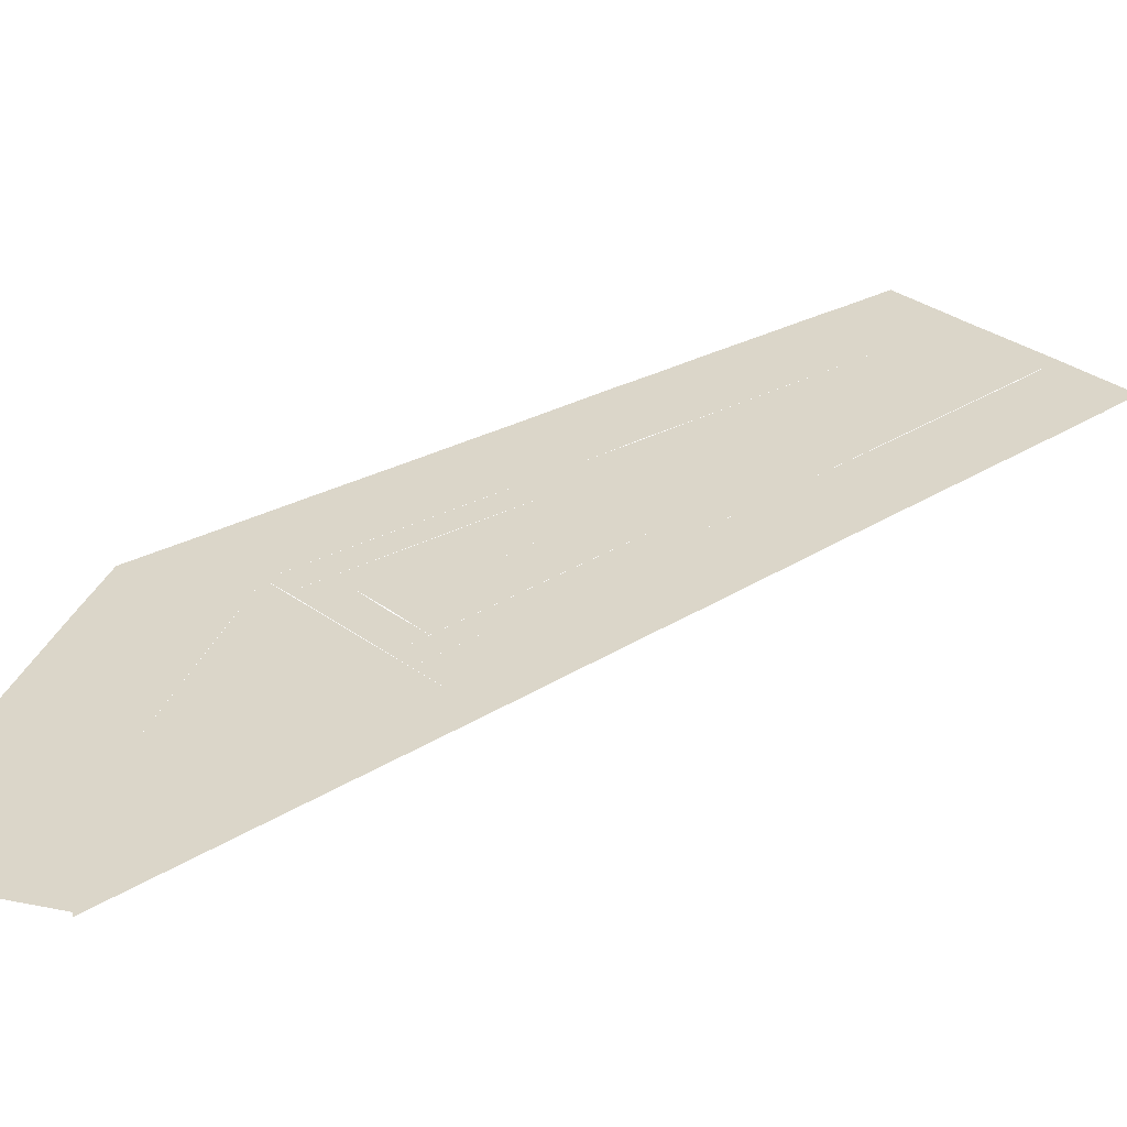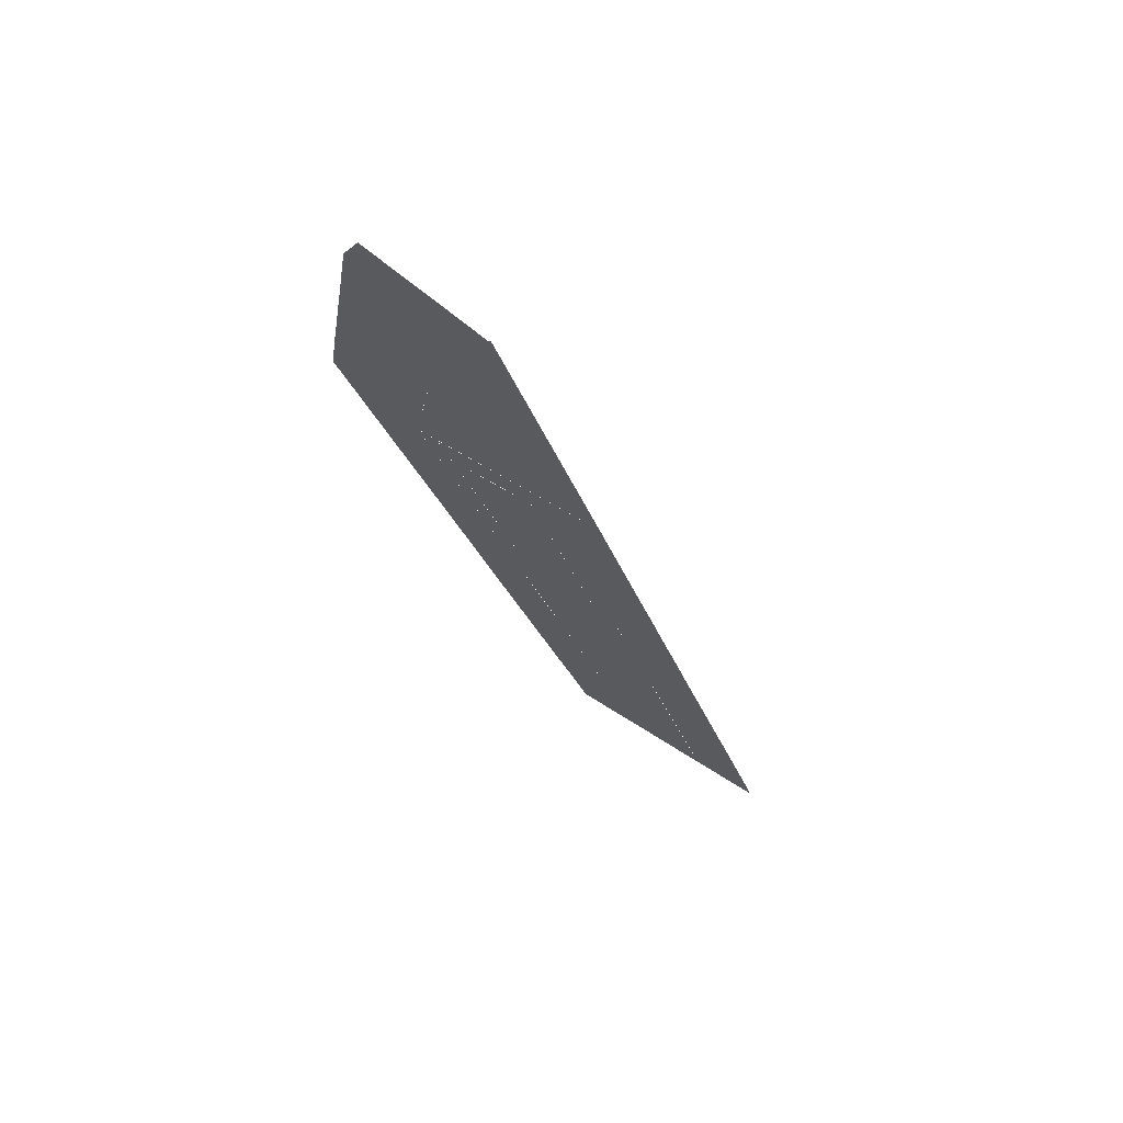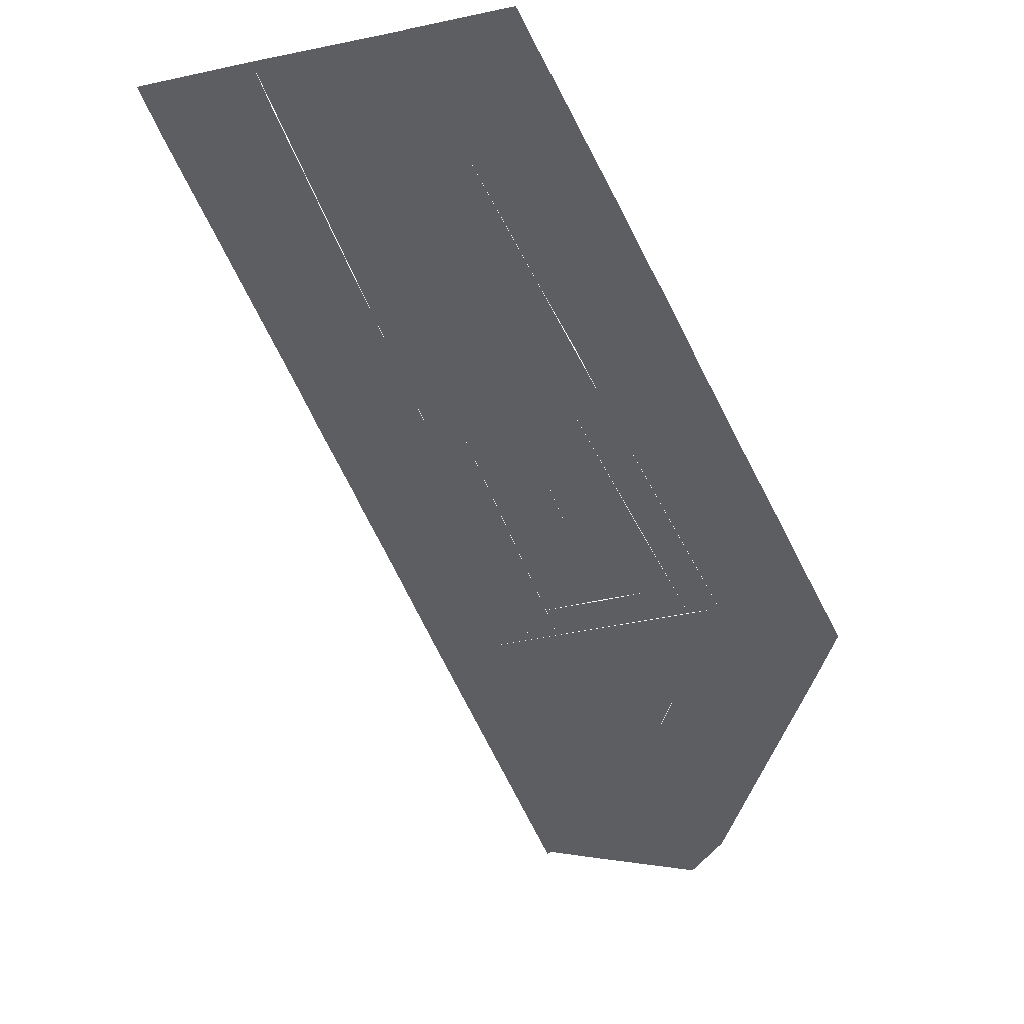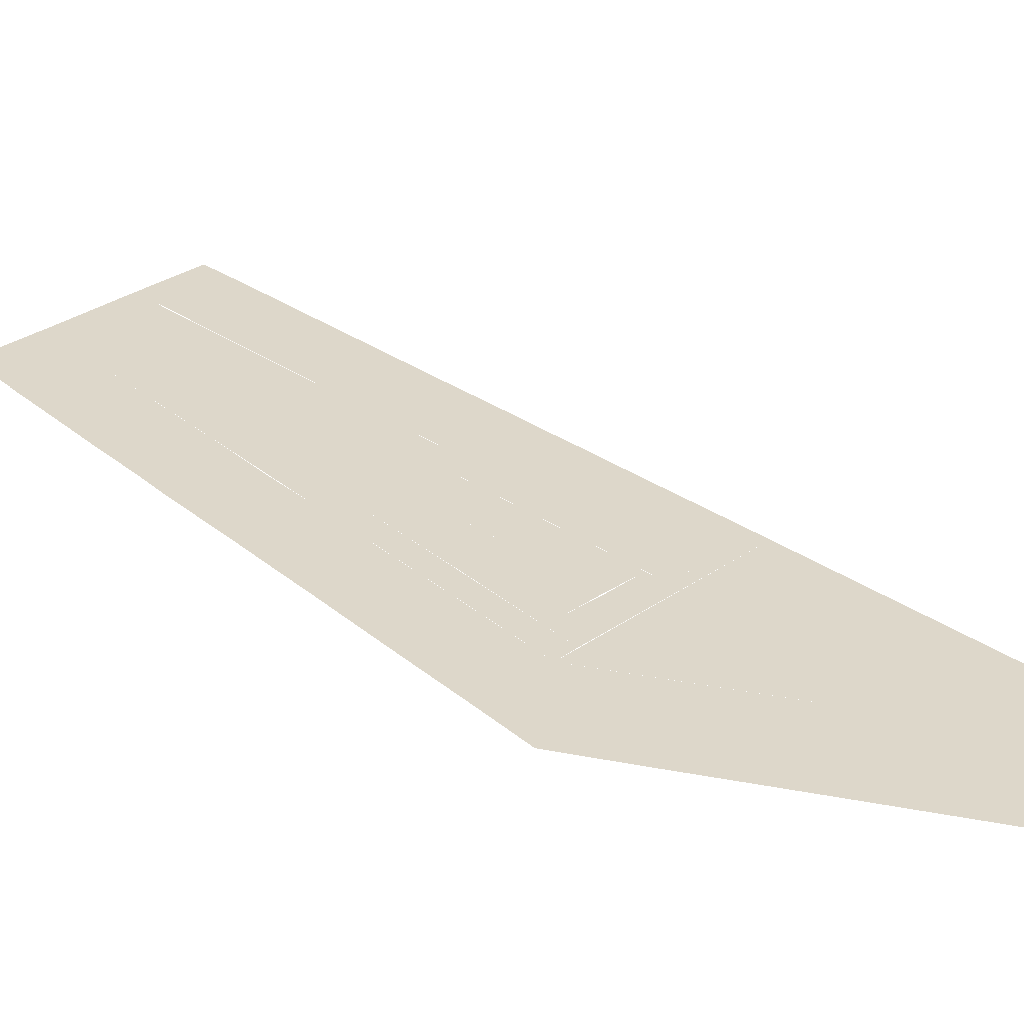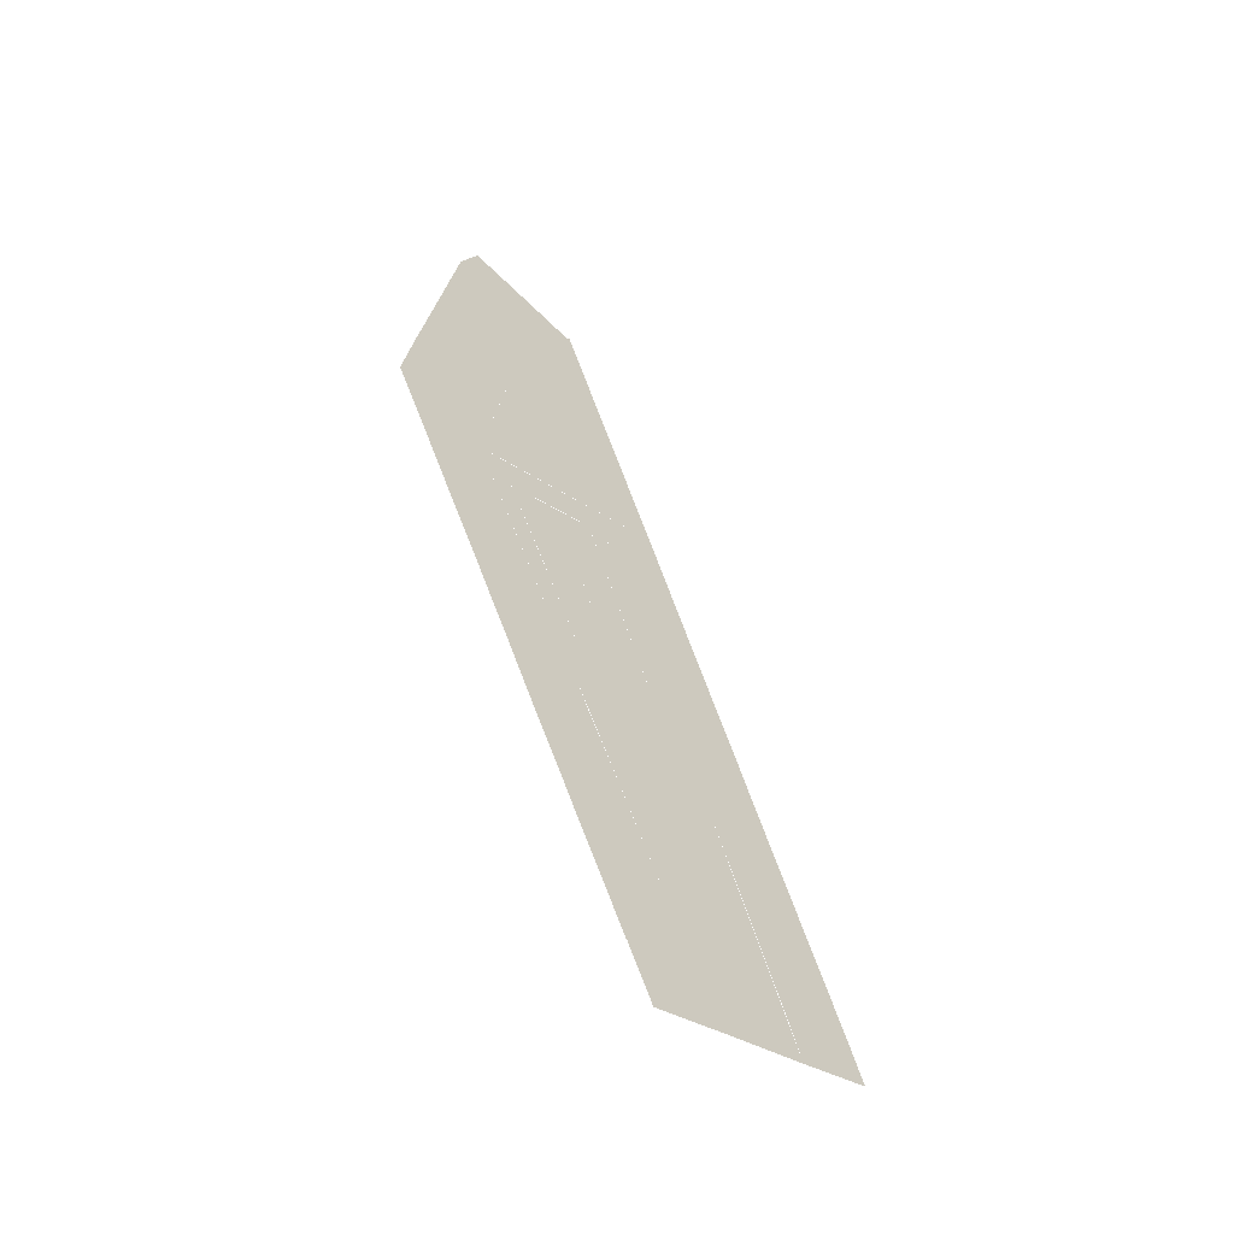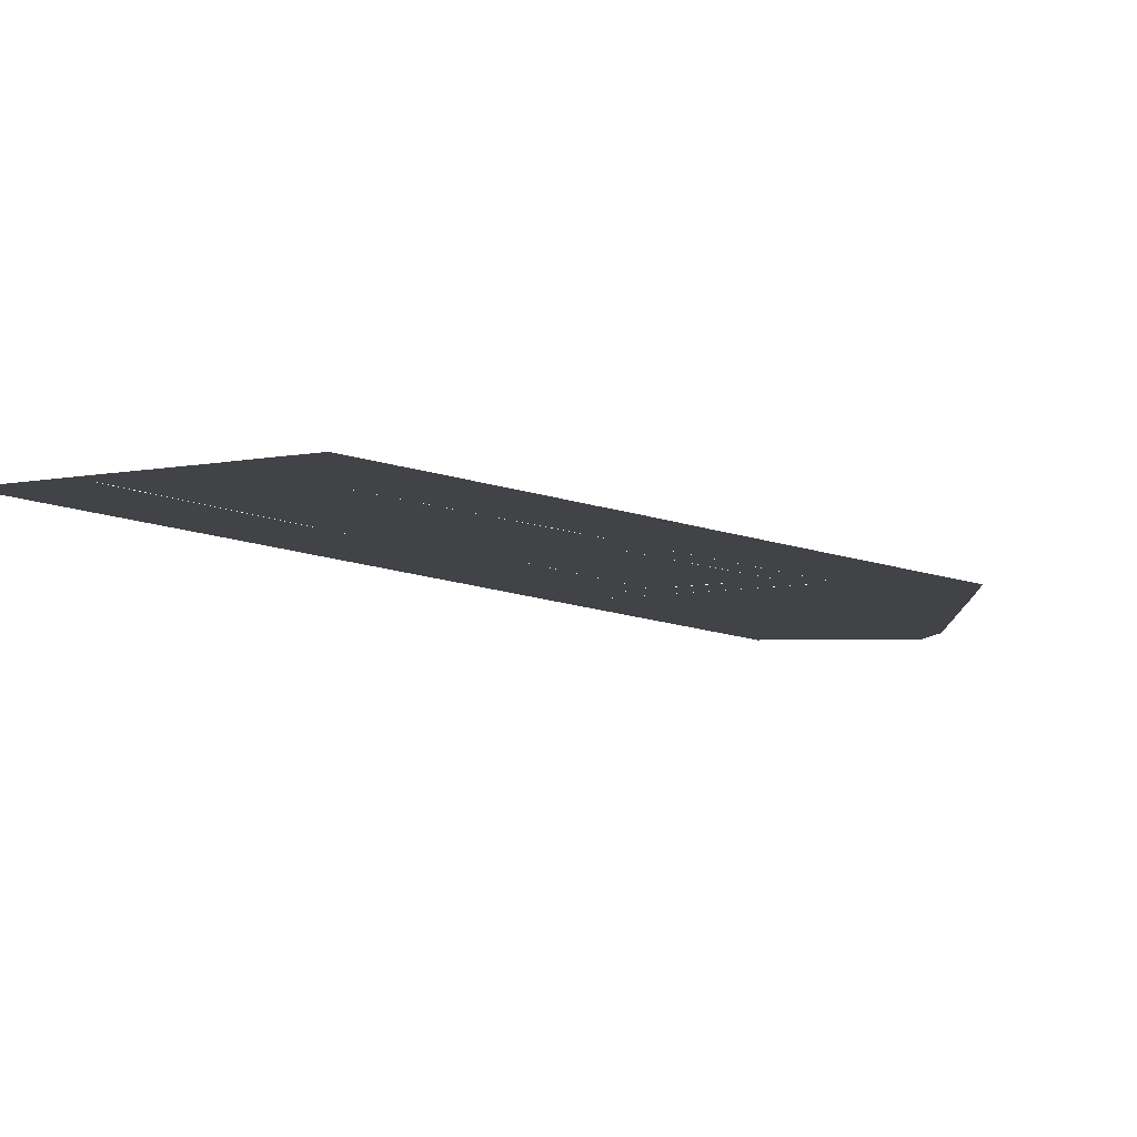
<metadata>
{"format":"obj","ext":"obj","renderer":"f3d","projection":"perspective","resolution":1024,"background":"white","views":[{"elev":30.1,"azim":26.8,"up":"+Y"},{"elev":73.9,"azim":36.0,"up":"+Z"},{"elev":-37.8,"azim":175.6,"up":"+Y"},{"elev":30.9,"azim":-65.4,"up":"+Y"},{"elev":-58.2,"azim":-42.6,"up":"+Z"},{"elev":-7.2,"azim":-169.7,"up":"+Y"}]}
</metadata>
<code>
v -3.256 0 -1.135
v -1.588 0 -0.5673
v 6.488 0 -17.56
v 4.844 0 -18.17
v 20.31 0 -17.74
v 21.21 0 -20.15
v 16.16 0 -22.05
v 15.25 0 -19.64
v 14.89 0 -3.196
v 9.837 0 -5.081
v 8.501 0 -1.43
v 13.54 0 0.4543
v -0.0006978 0 0.02786
v 0.8961 0 -2.382
v 3.461 0 -1.419
v 4.086 0 -3.056
v 0.2957 0 -4.499
v 13.53 0 -14.92
v 12.04 0 -15.48
v 5.512 0 2.095
v 6.976 0 2.644
v 18.91 0 -29.38
v 17.53 0 -25.7
v 22.59 0 -23.79
v 23.97 0 -27.49
v 22.04 0 -37.82
v 20.69 0 -34.22
v 25.79 0 -32.31
v 27.14 0 -35.91
v 9.608 0 -24.29
v 14.63 0 -22.4
v 17.04 0 -28.85
v 12.55 0 -30.5
v 9.126 0 -16.57
v 3.408 0 -11.05
v 6.62 0 -9.846
v 12.33 0 -34.06
v 7.421 0 -36.43
v 5.721 0 -32.89
v 10.65 0 -30.52
v 15.78 0 -5.587
v 10.74 0 -7.471
v -2.15 0 -3.483
v -7.074 0 -5.802
v -8.179 0 -3.454
v 0.5313 0 22.48
v -0.8937 0 13.63
v -8.129 0 14.8
v -6.718 0 23.65
v -0.4374 0 -7.091
v -5.361 0 -9.428
v 18.44 0 -32.62
v 20.66 0 -38.57
v 16.99 0 -39.94
v 14.26 0 -34.16
v 14.38 0 -17.2
v 19.43 0 -15.31
v -2.319 0 4.8
v -9.554 0 5.968
v 8.055 0 -4.769
v 8.733 0 -6.61
v 5.831 0 -7.698
v 5.14 0 -5.859
v 2.354 0 -12.96
v 3.461 0 -15.25
v -1.48 0 -17.6
v -2.565 0 -15.28
v 12.57 0 -12.35
v 17.6 0 -10.48
v 1.251 0 -10.63
v -3.667 0 -12.98
v 2.428 0 -8.936
v 5.146 0 -18.8
v 0.2041 0 -21.15
v 7.262 0 -11.57
v 10.17 0 -10.48
v 16.71 0 -8.021
v 11.62 0 -9.916
v 6.369 0 -0.2403
v 2.561 0 0.9884
v 3.46 0 -1.327
v 19.79 0 -31.79
v 24.88 0 -29.9
v 8.99 0 -26.98
v 4.073 0 -29.35
v 2.936 0 -27.04
v 7.874 0 -24.67
v -10.31 0 0.9927
v 14.75 0 -39.18
v 16.27 0 -43.3
v 11.55 0 -45.04
v 9.682 0 -41.1
v 23.08 0 -40.81
v 14.64 0 -22.42
v 16.26 0 -43.27
v 12.02 0 4.536
v 1.86 0 -24.74
v 6.763 0 -22.38
v 9.65 0 -41.11
v 28.2 0 -38.88
v 4.039 0 25.75
v 3.848 0 25.48
v 1.083 0 25.98
v -5.299 0 27.03
f 1 2 3 4
f 5 6 7 8
f 9 10 11 12
f 13 14 2
f 2 13 14
f 15 16 14
f 16 14 15
f 17 2 14
f 17 14 16
f 16 17 14
f 18 19 20 21
f 22 23 24 25
f 26 27 28 29
f 30 31 32 33
f 34 3 35 36
f 37 38 39 40
f 9 41 42 10
f 1 43 44 45
f 46 47 48 49
f 50 51 44 43
f 52 53 54 55
f 24 23 7 6
f 5 8 56 57
f 58 59 48 47
f 60 61 62 63
f 64 65 66 67
f 56 68 69 57
f 70 71 51 50
f 16 62 72 17
f 73 74 66 65
f 75 62 61 76
f 77 78 42 41
f 15 79 60 63
f 80 81 14 13
f 28 27 82 83
f 84 85 86 87
f 45 88 1
f 88 59 58
f 58 1 88
f 88 58 1
f 1 88 58
f 36 35 72 62
f 79 81 80 20
f 89 90 91 92
f 33 55 33
f 55 33 33
f 55 55 33
f 32 52 52
f 52 52 32
f 54 89 54
f 32 52 32
f 52 32 32
f 53 93 53
f 31 18 94
f 33 55 33
f 55 33 33
f 53 93 53
f 32 52 32
f 52 32 32
f 54 95 54
f 30 4 30
f 55 55 33
f 55 33 55
f 31 18 31
f 30 4 30
f 32 93 52
f 55 89 33
f 95 89 54
f 52 93 53
f 54 89 55
f 94 18 32
f 53 93 54
f 33 4 30
f 52 55 32
f 55 32 52
f 32 55 33
f 55 33 32
f 93 95 54
f 30 18 31
f 89 4 33
f 18 93 32
f 30 4 18
f 12 11 21 96
f 97 74 73 98
f 40 39 85 84
f 89 99 38 37
f 25 83 82 22
f 19 34 75 76
f 64 67 71 70
f 98 87 86 97
f 69 68 78 77
f 29 100 93 26
f 101 96 102
f 102 96 103
f 96 1 103
f 104 103 46 49

</code>
